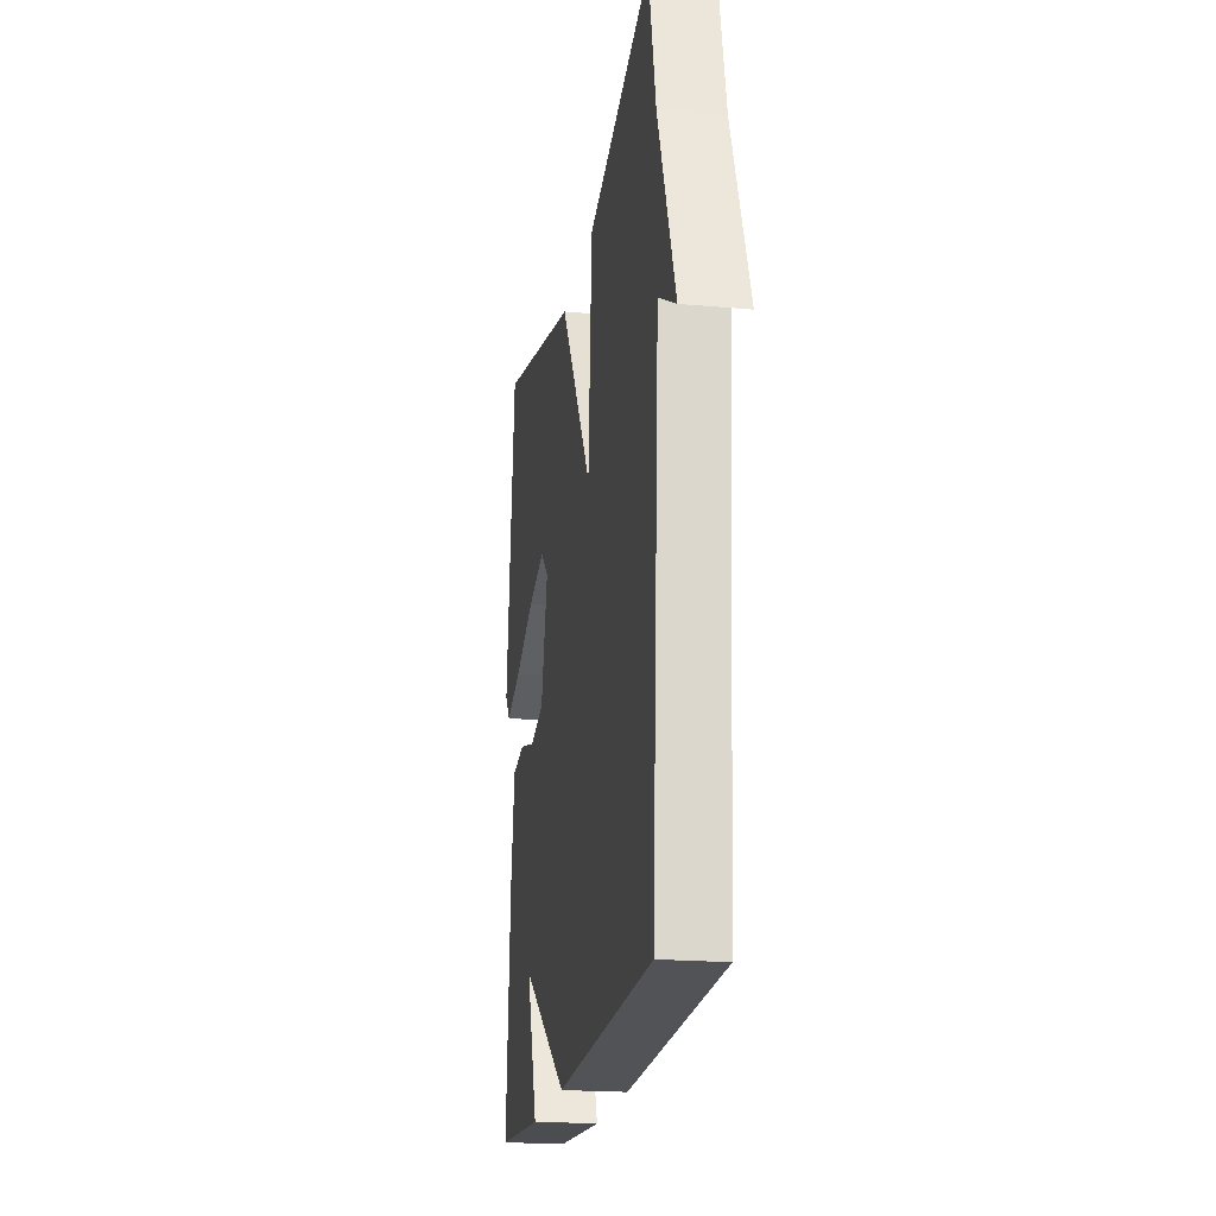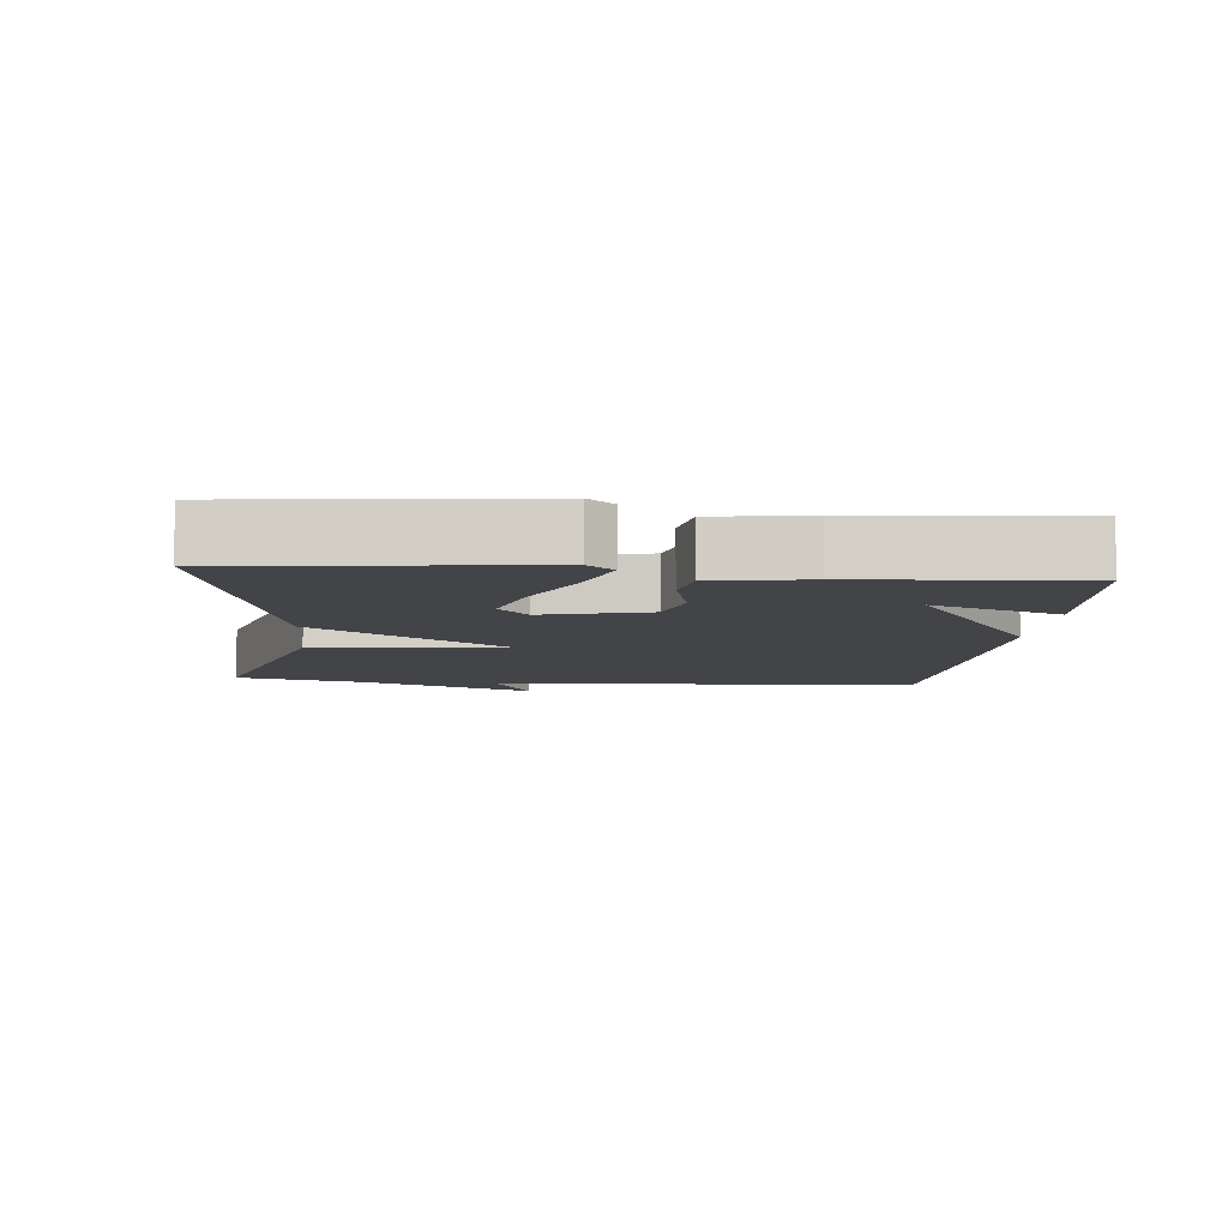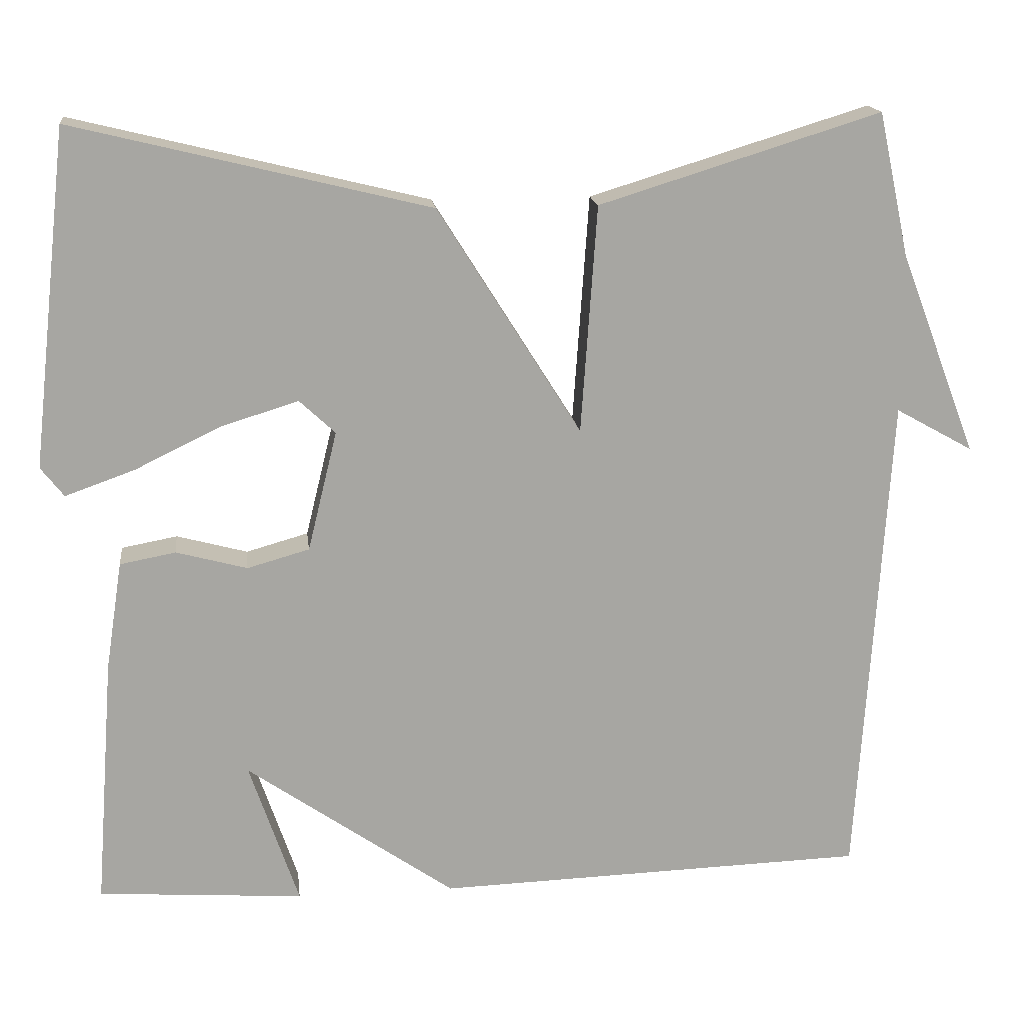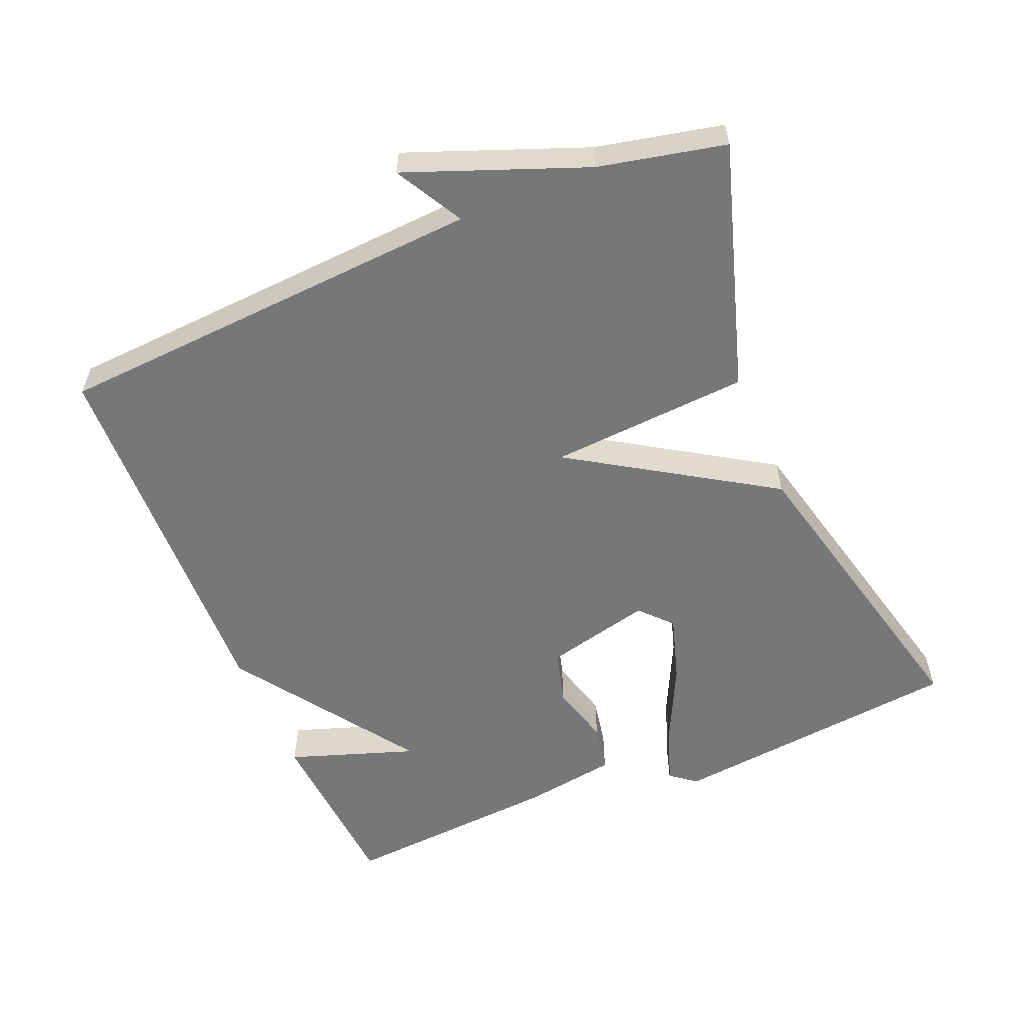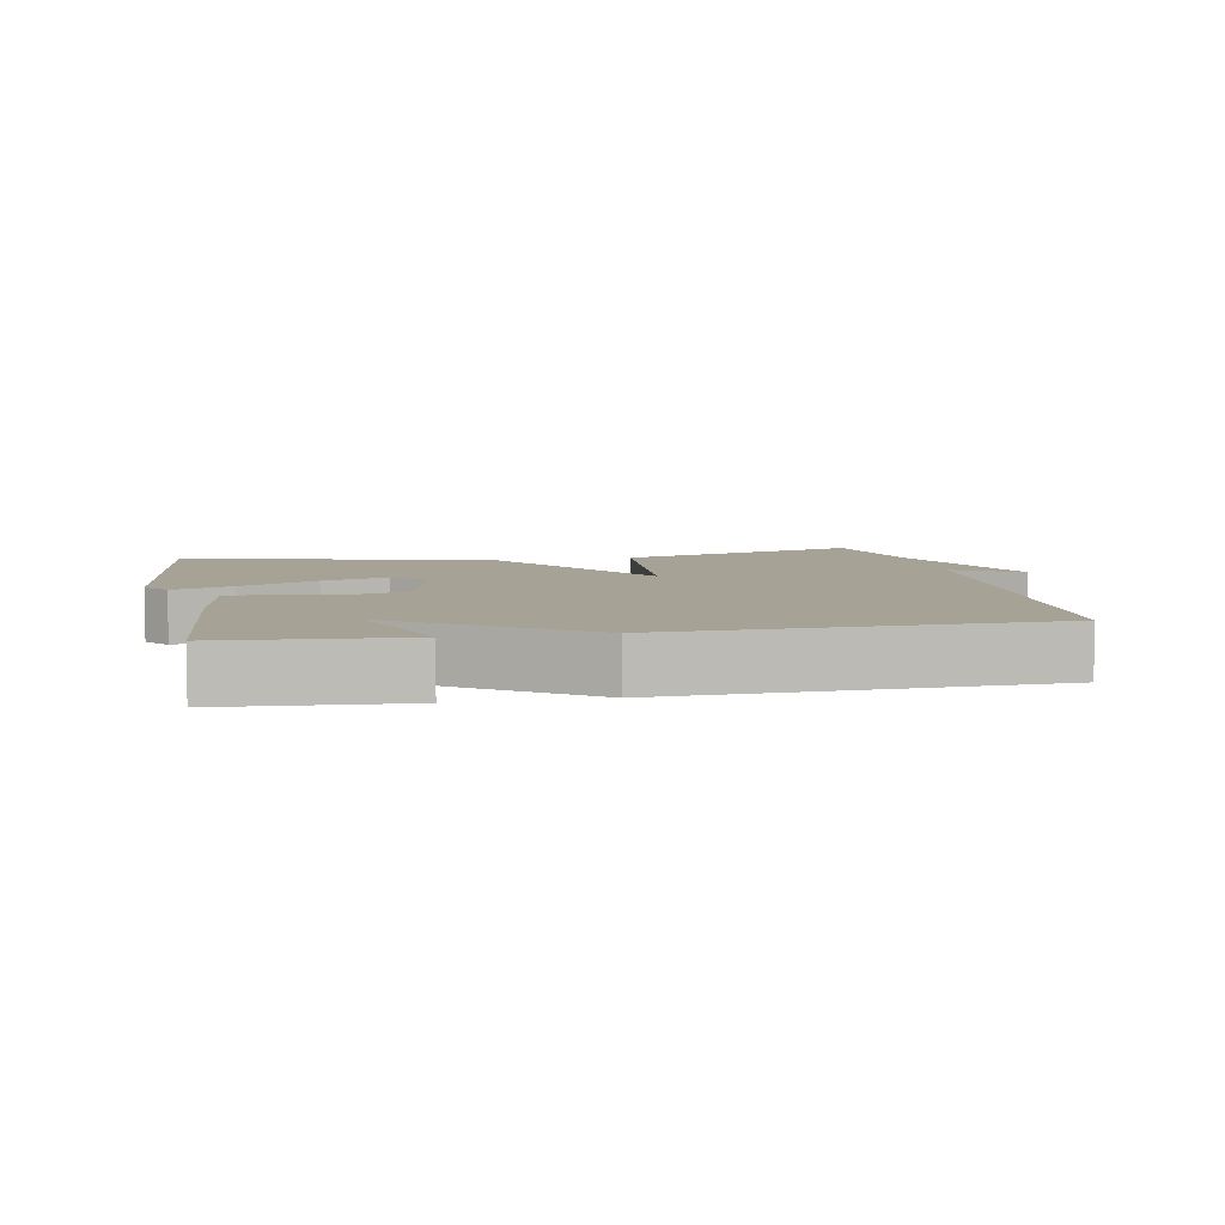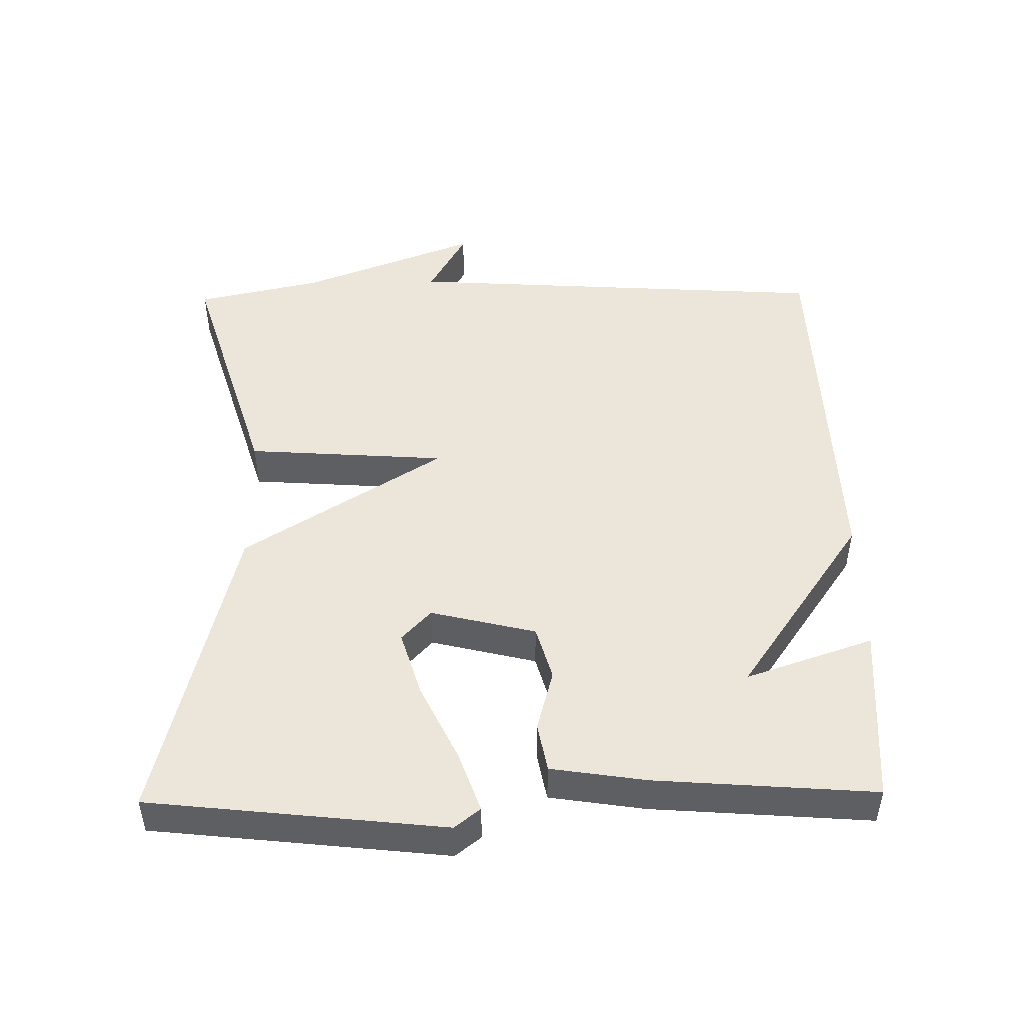
<metadata>
{"format":"obj","ext":"obj","renderer":"f3d","projection":"perspective","resolution":1024,"background":"white","views":[{"elev":-20.0,"azim":-99.4,"up":"+Z"},{"elev":-8.2,"azim":84.6,"up":"+Y"},{"elev":16.4,"azim":173.3,"up":"+Z"},{"elev":-57.1,"azim":-67.4,"up":"+Y"},{"elev":6.3,"azim":169.2,"up":"+Y"},{"elev":48.2,"azim":89.1,"up":"+Y"}]}
</metadata>
<code>
v -0.5 0.07 -0.5
v -0.539 0.07 0.12
v -0.636 0.07 0.066
v -0.539 0.07 0.32
v -0.5 0.07 0.5
v -0.147 0.07 0.391
v -0.127 0.07 0.105
v 0.053 0.07 0.391
v 0.5 0.07 0.5
v 0.547 0.07 0.078
v 0.518 0.07 0.041
v 0.431 0.07 0.072
v 0.321 0.07 0.125
v 0.226 0.07 0.154
v 0.181 0.07 0.112
v 0.218 0.07 -0.039
v 0.296 0.07 -0.061
v 0.385 0.07 -0.037
v 0.455 0.07 -0.05
v 0.476 0.07 -0.186
v 0.5 0.07 -0.5
v 0.242 0.07 -0.518
v 0.304 0.07 -0.336
v 0.042 0.07 -0.518
v -0.5 0 -0.5
v -0.539 0 0.12
v -0.636 0 0.066
v -0.539 0 0.32
v -0.5 0 0.5
v -0.147 0 0.391
v -0.127 0 0.105
v 0.053 0 0.391
v 0.5 0 0.5
v 0.547 0 0.078
v 0.518 0 0.041
v 0.431 0 0.072
v 0.321 0 0.125
v 0.226 0 0.154
v 0.181 0 0.112
v 0.218 0 -0.039
v 0.296 0 -0.061
v 0.385 0 -0.037
v 0.455 0 -0.05
v 0.476 0 -0.186
v 0.5 0 -0.5
v 0.242 0 -0.518
v 0.304 0 -0.336
v 0.042 0 -0.518
f 23 24 1 2
f 21 22 23
f 20 21 23
f 19 20 23
f 17 18 19 23
f 16 17 23 2
f 11 12 13
f 10 11 13
f 9 10 13
f 8 9 13
f 8 13 14
f 7 8 14 15
f 4 5 6 7
f 2 3 4
f 2 4 7
f 16 2 7
f 7 15 16
f 26 25 48 47
f 47 46 45
f 47 45 44
f 47 44 43
f 47 43 42 41
f 26 47 41 40
f 37 36 35
f 37 35 34
f 37 34 33
f 37 33 32
f 38 37 32
f 39 38 32 31
f 31 30 29 28
f 28 27 26
f 31 28 26
f 31 26 40
f 40 39 31
f 1 25 26 2
f 2 26 27 3
f 3 27 28 4
f 4 28 29 5
f 5 29 30 6
f 6 30 31 7
f 7 31 32 8
f 8 32 33 9
f 9 33 34 10
f 10 34 35 11
f 11 35 36 12
f 12 36 37 13
f 13 37 38 14
f 14 38 39 15
f 15 39 40 16
f 16 40 41 17
f 17 41 42 18
f 18 42 43 19
f 19 43 44 20
f 20 44 45 21
f 21 45 46 22
f 22 46 47 23
f 23 47 48 24
f 24 48 25 1

</code>
